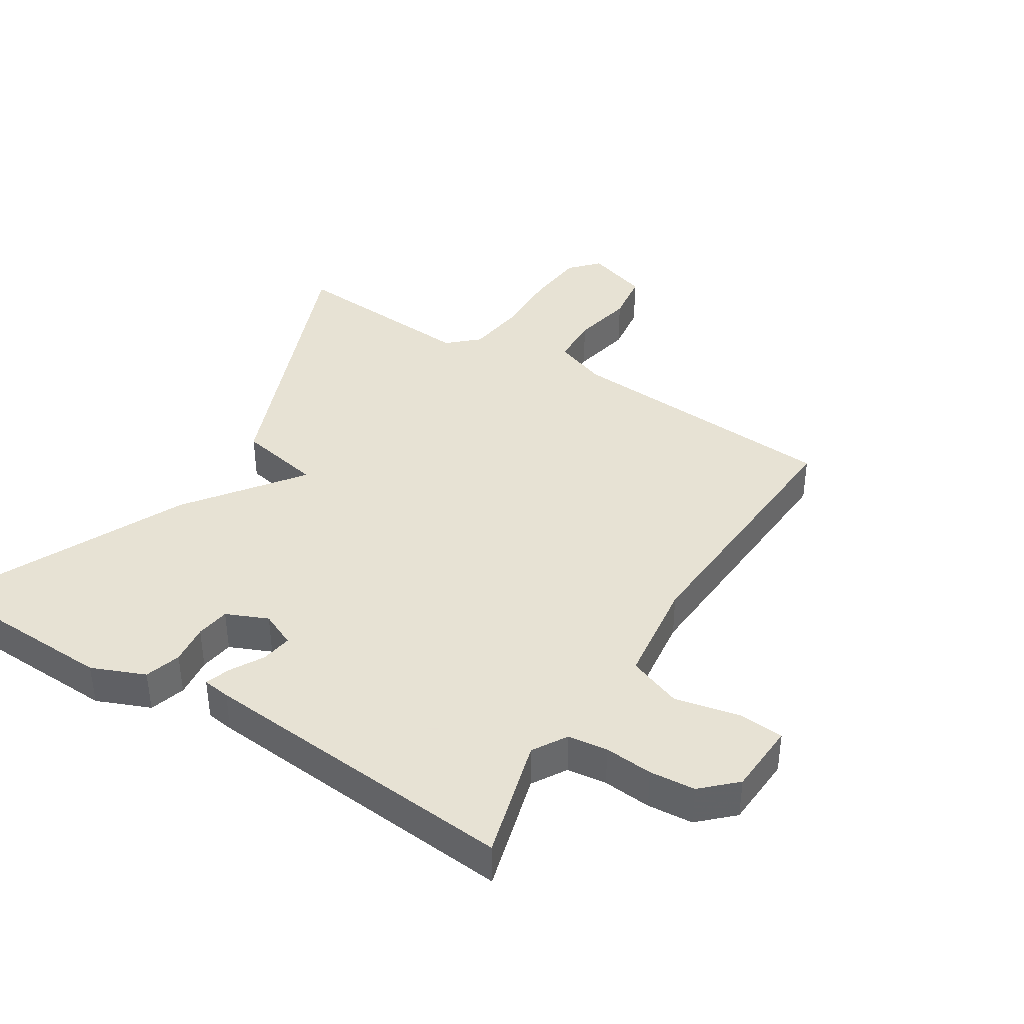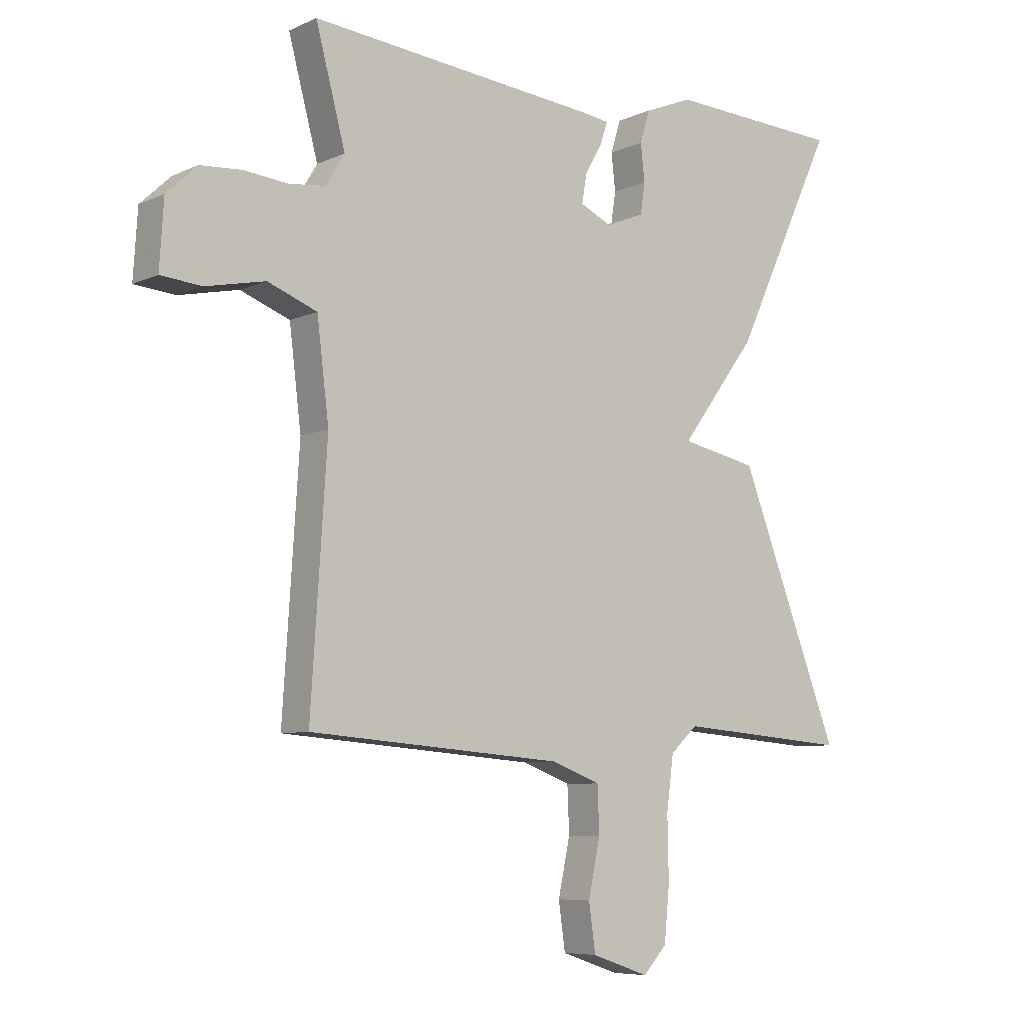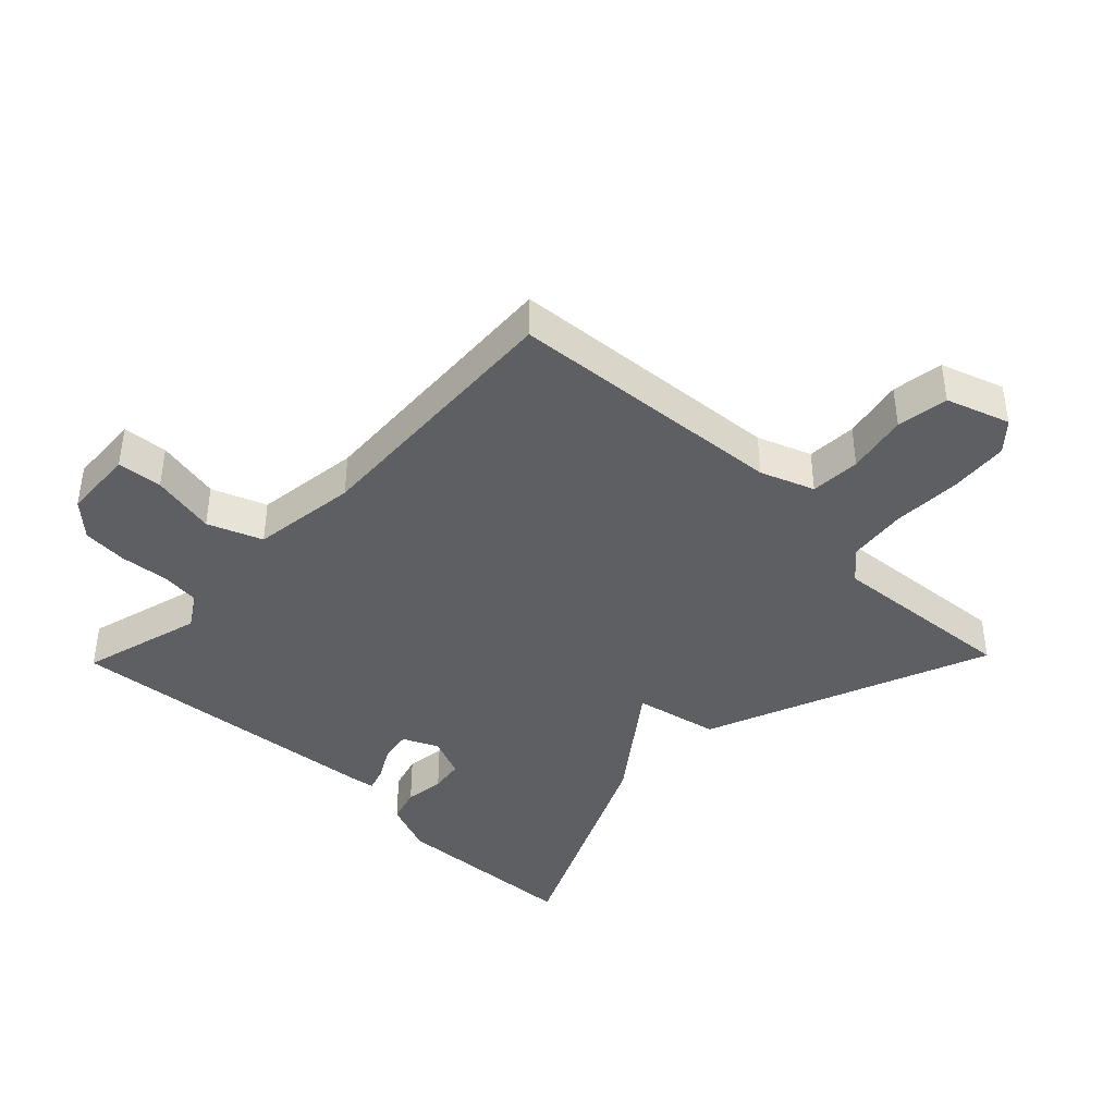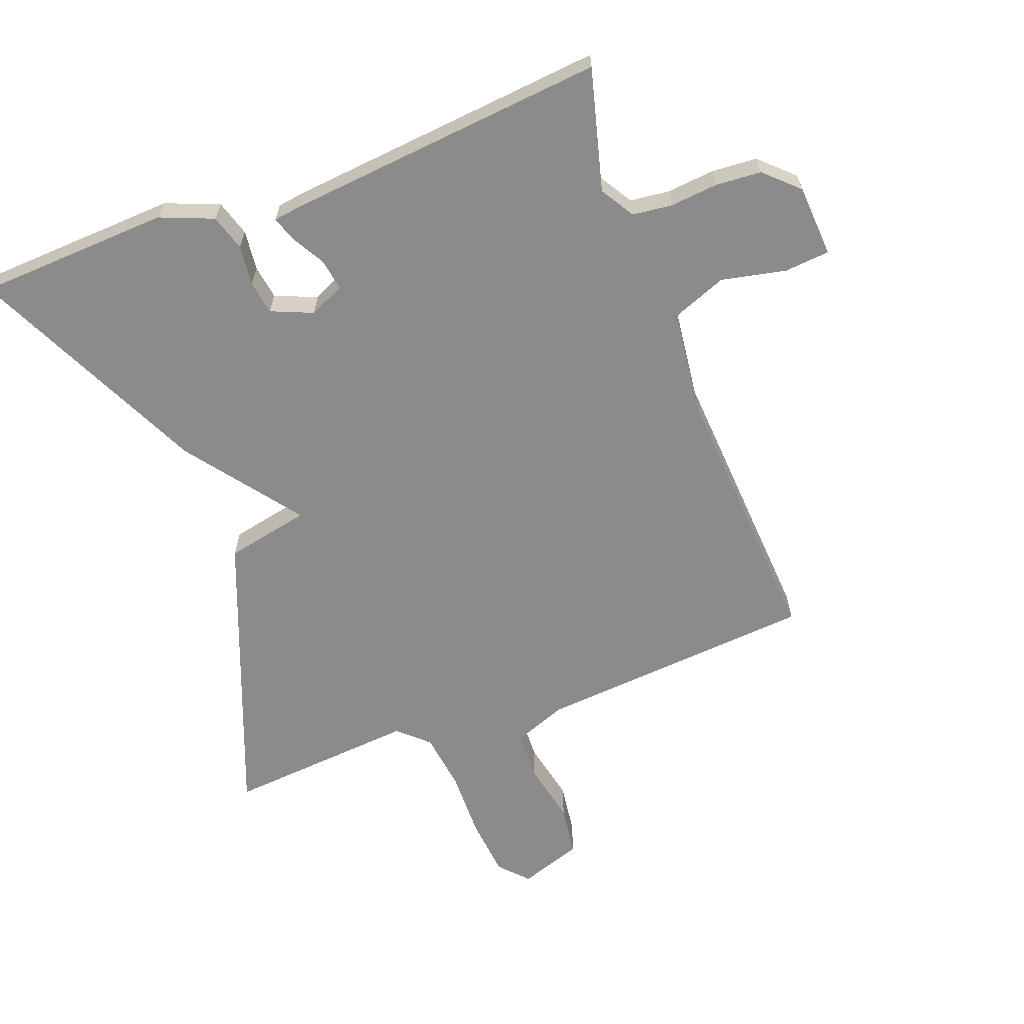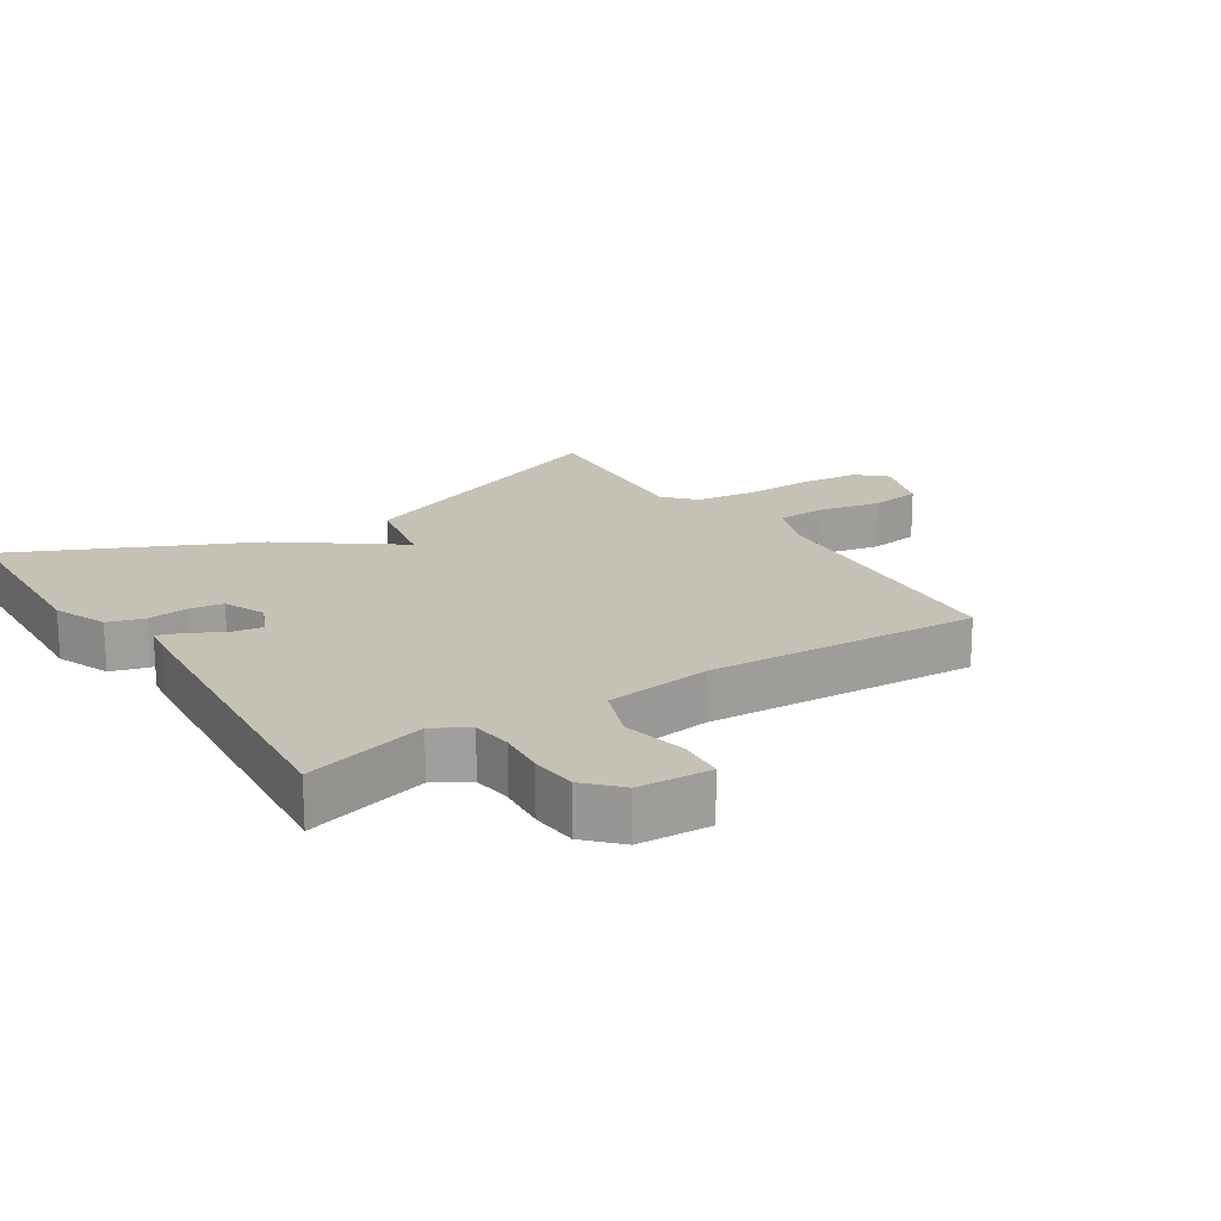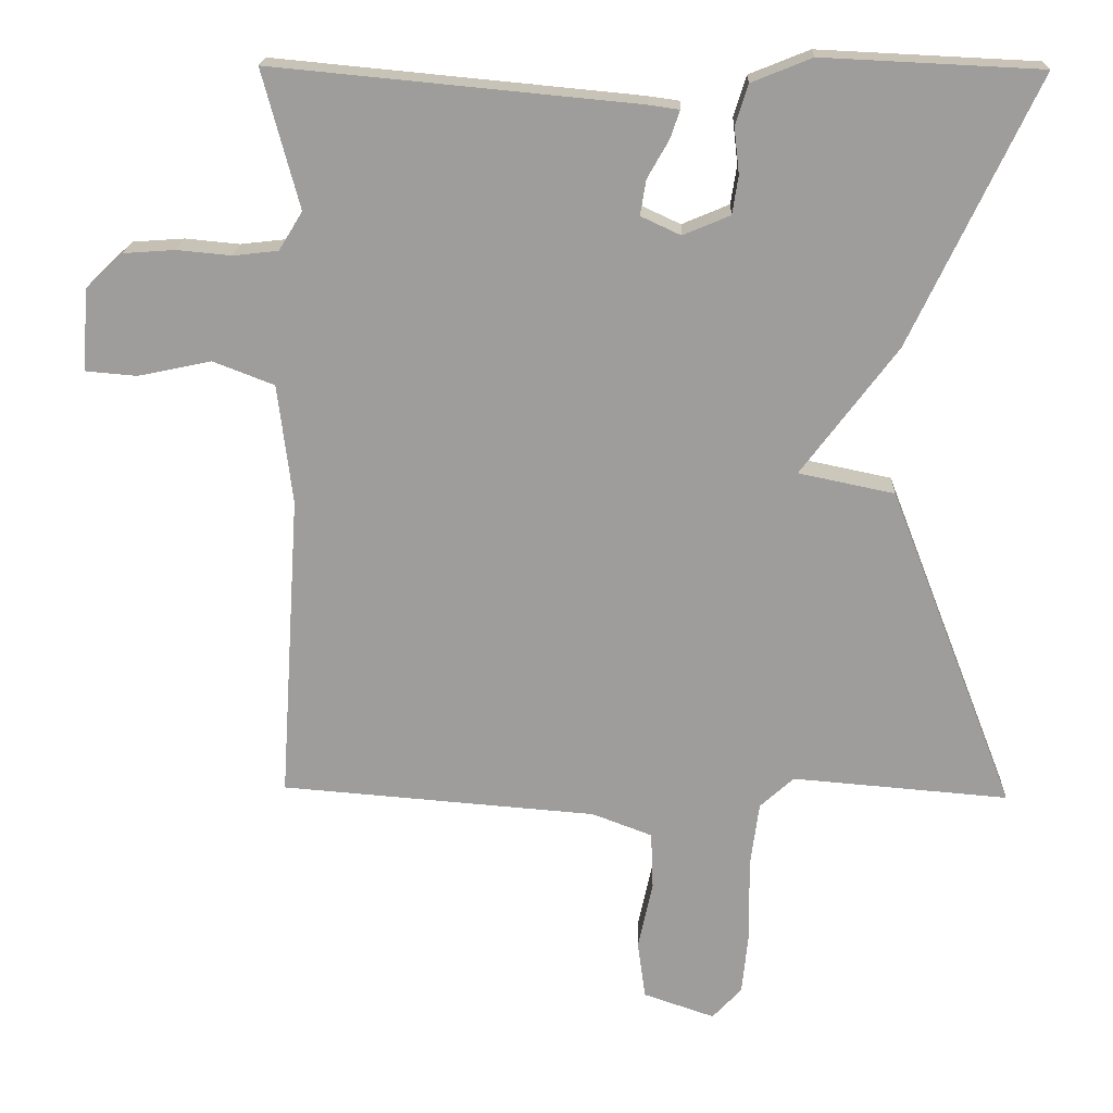
<metadata>
{"format":"obj","ext":"obj","renderer":"f3d","projection":"perspective","resolution":1024,"background":"white","views":[{"elev":39.7,"azim":31.6,"up":"+Y"},{"elev":-7.2,"azim":141.8,"up":"+Z"},{"elev":-40.9,"azim":135.8,"up":"+Y"},{"elev":-63.8,"azim":20.6,"up":"+Y"},{"elev":18.8,"azim":56.7,"up":"+Y"},{"elev":19.1,"azim":-178.0,"up":"+Z"}]}
</metadata>
<code>
v 0.5 0.07 0.5
v 0.45 0.07 0.313
v 0.482 0.07 0.261
v 0.543 0.07 0.254
v 0.617 0.07 0.261
v 0.687 0.07 0.256
v 0.738 0.07 0.208
v 0.745 0.07 0.097
v 0.676 0.07 0.091
v 0.576 0.07 0.112
v 0.493 0.07 0.08
v 0.473 0.07 -0.083
v 0.5 0.07 -0.5
v 0.071 0.07 -0.534
v -0.011 0.07 -0.565
v -0.014 0.07 -0.642
v 0.006 0.07 -0.736
v -0.005 0.07 -0.815
v -0.102 0.07 -0.848
v -0.142 0.07 -0.805
v -0.151 0.07 -0.714
v -0.149 0.07 -0.608
v -0.161 0.07 -0.518
v -0.207 0.07 -0.476
v -0.5 0.07 -0.5
v -0.329 0.07 -0.061
v -0.199 0.07 -0.034
v -0.329 0.07 0.139
v -0.5 0.07 0.5
v -0.204 0.07 0.514
v -0.122 0.07 0.481
v -0.105 0.07 0.426
v -0.112 0.07 0.364
v -0.104 0.07 0.312
v -0.04 0.07 0.285
v 0.014 0.07 0.31
v 0.006 0.07 0.358
v -0.023 0.07 0.409
v -0.036 0.07 0.447
v 0.006 0.07 0.453
v 0.5 0 0.5
v 0.45 0 0.313
v 0.482 0 0.261
v 0.543 0 0.254
v 0.617 0 0.261
v 0.687 0 0.256
v 0.738 0 0.208
v 0.745 0 0.097
v 0.676 0 0.091
v 0.576 0 0.112
v 0.493 0 0.08
v 0.473 0 -0.083
v 0.5 0 -0.5
v 0.071 0 -0.534
v -0.011 0 -0.565
v -0.014 0 -0.642
v 0.006 0 -0.736
v -0.005 0 -0.815
v -0.102 0 -0.848
v -0.142 0 -0.805
v -0.151 0 -0.714
v -0.149 0 -0.608
v -0.161 0 -0.518
v -0.207 0 -0.476
v -0.5 0 -0.5
v -0.329 0 -0.061
v -0.199 0 -0.034
v -0.329 0 0.139
v -0.5 0 0.5
v -0.204 0 0.514
v -0.122 0 0.481
v -0.105 0 0.426
v -0.112 0 0.364
v -0.104 0 0.312
v -0.04 0 0.285
v 0.014 0 0.31
v 0.006 0 0.358
v -0.023 0 0.409
v -0.036 0 0.447
v 0.006 0 0.453
f 40 1 2
f 39 40 2
f 38 39 2
f 37 38 2
f 36 37 2 3
f 35 36 3 4
f 31 32 33
f 30 31 33
f 29 30 33
f 28 29 33
f 27 28 33
f 27 33 34
f 24 25 26 27
f 27 34 35
f 24 27 35
f 23 24 35
f 20 21 22
f 19 20 22
f 18 19 22
f 17 18 22
f 16 17 22
f 22 23 35
f 16 22 35
f 15 16 35
f 12 13 14
f 14 15 35
f 12 14 35
f 11 12 35
f 8 9 10
f 7 8 10
f 6 7 10
f 5 6 10
f 4 5 10
f 4 10 11 35
f 42 41 80
f 42 80 79
f 42 79 78
f 42 78 77
f 43 42 77 76
f 44 43 76 75
f 73 72 71
f 73 71 70
f 73 70 69
f 73 69 68
f 73 68 67
f 74 73 67
f 67 66 65 64
f 75 74 67
f 75 67 64
f 75 64 63
f 62 61 60
f 62 60 59
f 62 59 58
f 62 58 57
f 62 57 56
f 75 63 62
f 75 62 56
f 75 56 55
f 54 53 52
f 75 55 54
f 75 54 52
f 75 52 51
f 50 49 48
f 50 48 47
f 50 47 46
f 50 46 45
f 50 45 44
f 75 51 50 44
f 1 41 42 2
f 2 42 43 3
f 3 43 44 4
f 4 44 45 5
f 5 45 46 6
f 6 46 47 7
f 7 47 48 8
f 8 48 49 9
f 9 49 50 10
f 10 50 51 11
f 11 51 52 12
f 12 52 53 13
f 13 53 54 14
f 14 54 55 15
f 15 55 56 16
f 16 56 57 17
f 17 57 58 18
f 18 58 59 19
f 19 59 60 20
f 20 60 61 21
f 21 61 62 22
f 22 62 63 23
f 23 63 64 24
f 24 64 65 25
f 25 65 66 26
f 26 66 67 27
f 27 67 68 28
f 28 68 69 29
f 29 69 70 30
f 30 70 71 31
f 31 71 72 32
f 32 72 73 33
f 33 73 74 34
f 34 74 75 35
f 35 75 76 36
f 36 76 77 37
f 37 77 78 38
f 38 78 79 39
f 39 79 80 40
f 40 80 41 1

</code>
